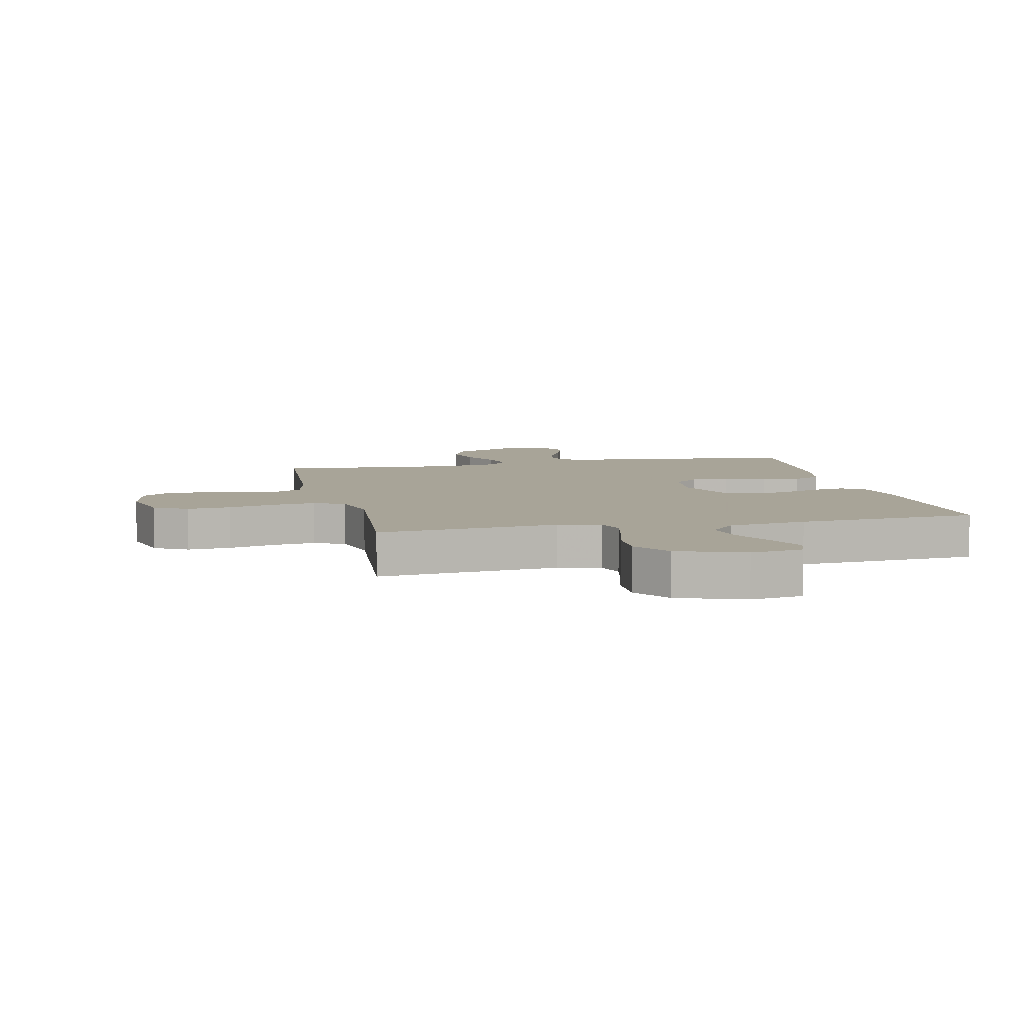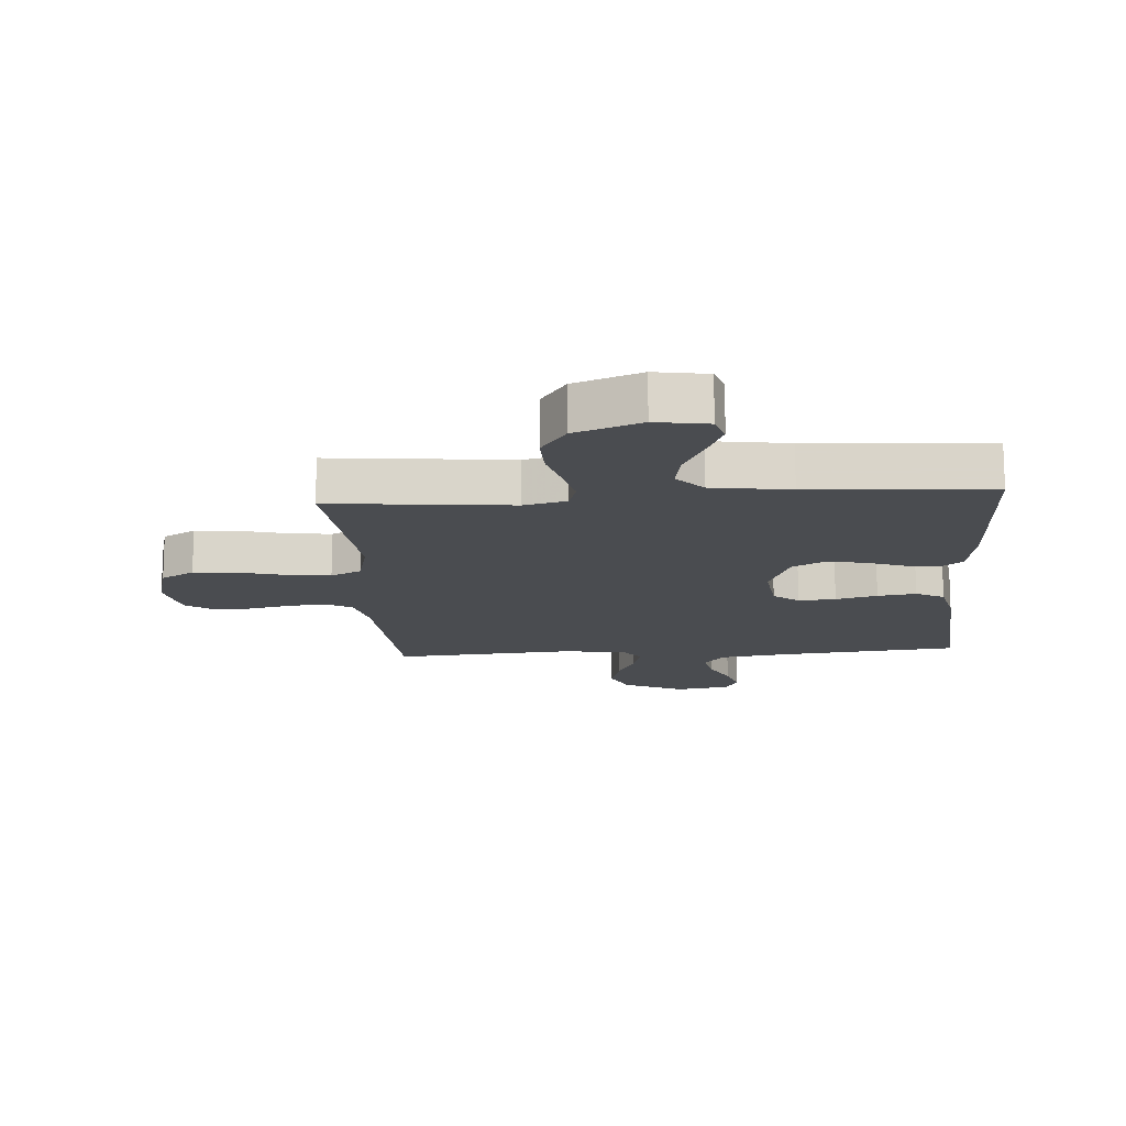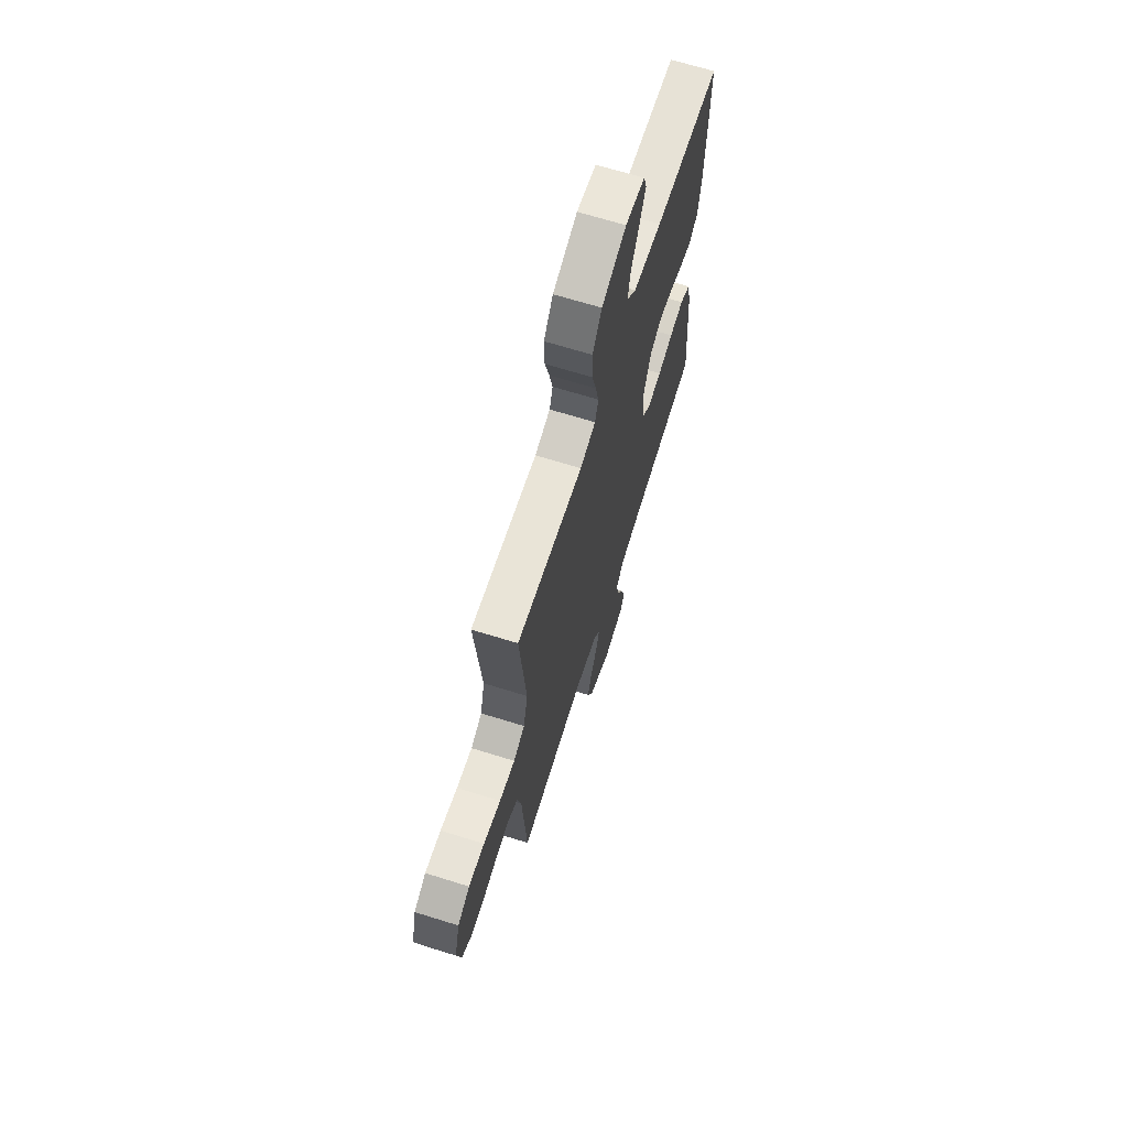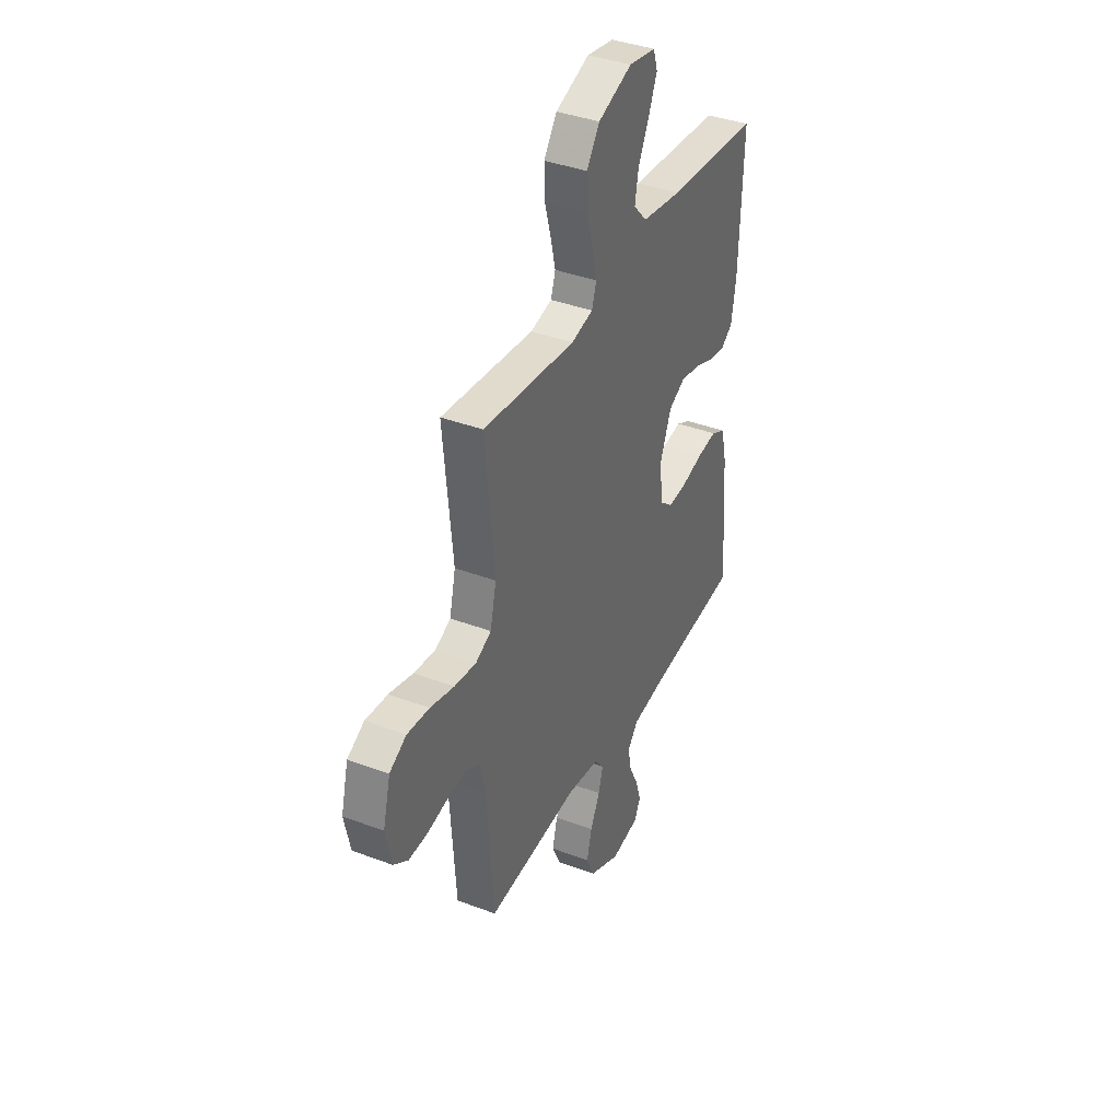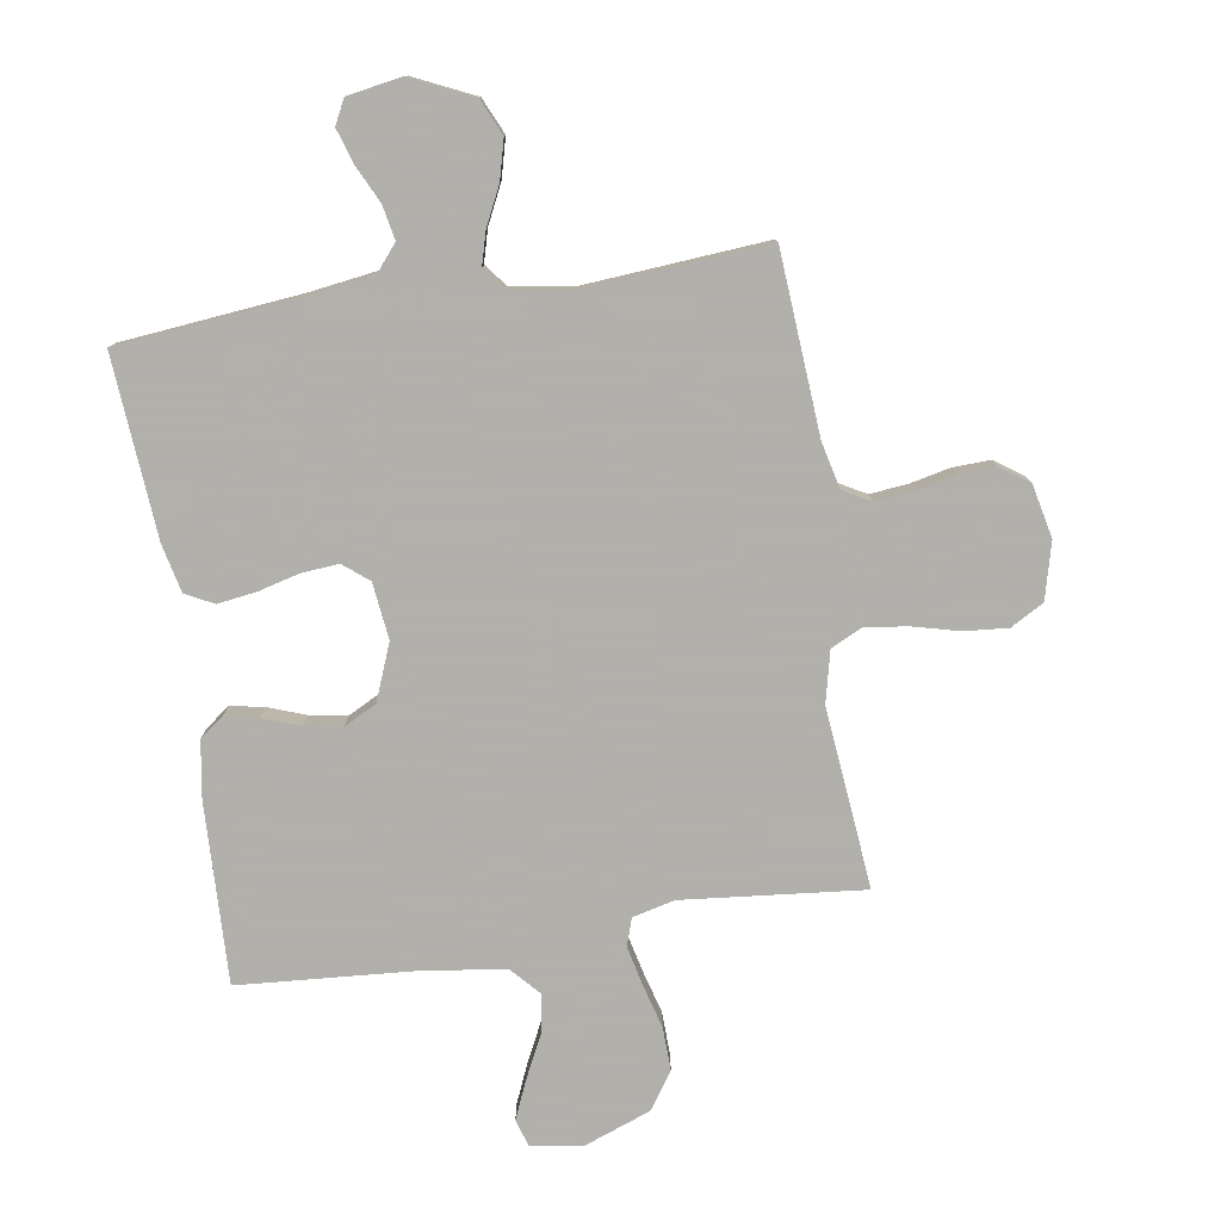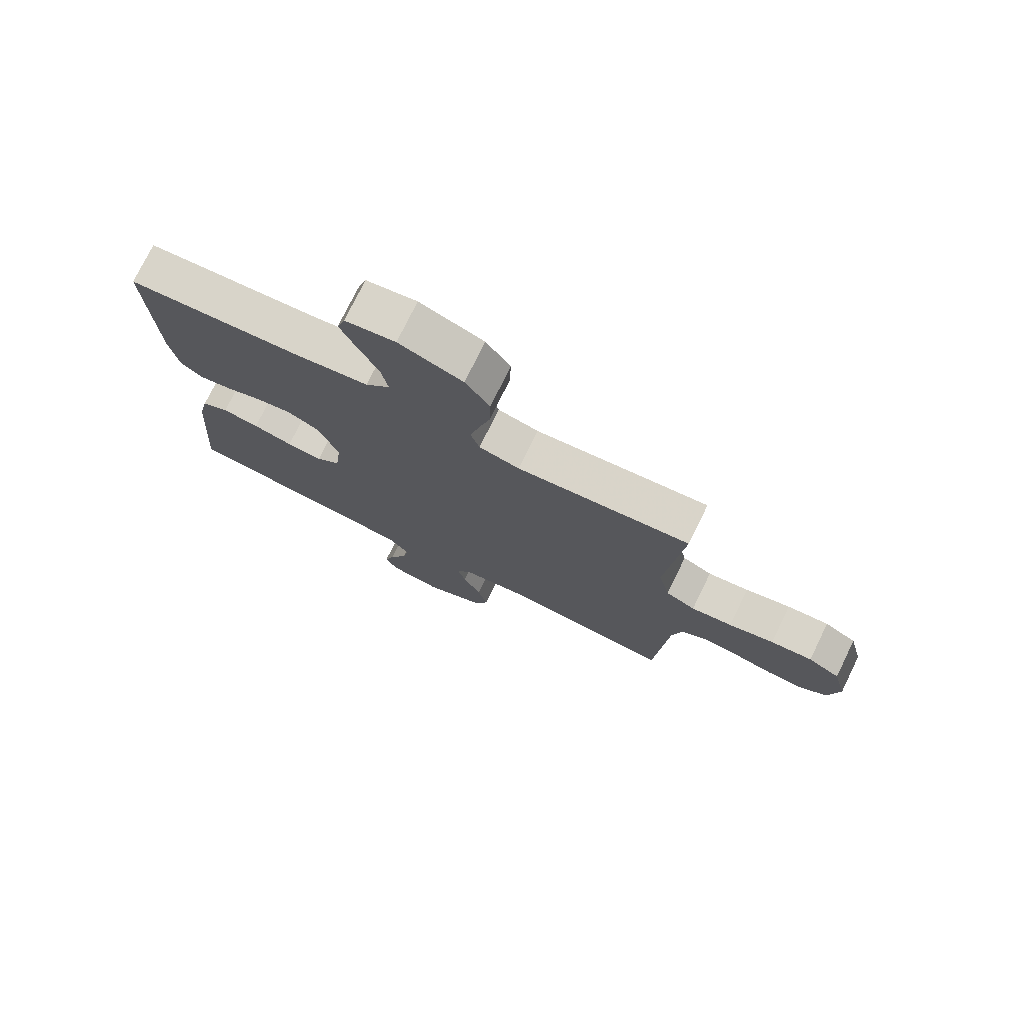
<metadata>
{"format":"obj","ext":"obj","renderer":"f3d","projection":"perspective","resolution":1024,"background":"white","views":[{"elev":7.0,"azim":-12.8,"up":"+Y"},{"elev":-15.1,"azim":4.0,"up":"+Y"},{"elev":67.4,"azim":-72.6,"up":"+Z"},{"elev":38.5,"azim":-64.5,"up":"+Z"},{"elev":-78.4,"azim":-171.1,"up":"+Y"},{"elev":75.7,"azim":-153.9,"up":"+Z"}]}
</metadata>
<code>
v 0.5 0.07 -0.5
v 0.2 0.07 -0.53
v 0.088 0.07 -0.546
v 0.053 0.07 -0.588
v 0.064 0.07 -0.645
v 0.094 0.07 -0.707
v 0.112 0.07 -0.764
v 0.091 0.07 -0.805
v 0 0.07 -0.82
v -0.101 0.07 -0.773
v -0.128 0.07 -0.713
v -0.111 0.07 -0.648
v -0.08 0.07 -0.584
v -0.065 0.07 -0.53
v -0.095 0.07 -0.492
v -0.2 0.07 -0.477
v -0.5 0.07 -0.5
v -0.521 0.07 -0.2
v -0.539 0.07 -0.123
v -0.584 0.07 -0.098
v -0.646 0.07 -0.104
v -0.714 0.07 -0.119
v -0.776 0.07 -0.121
v -0.823 0.07 -0.088
v -0.842 0.07 0
v -0.818 0.07 0.094
v -0.763 0.07 0.125
v -0.691 0.07 0.119
v -0.613 0.07 0.099
v -0.542 0.07 0.09
v -0.491 0.07 0.115
v -0.471 0.07 0.2
v -0.5 0.07 0.5
v -0.2 0.07 0.47
v -0.13 0.07 0.487
v -0.115 0.07 0.533
v -0.13 0.07 0.598
v -0.15 0.07 0.671
v -0.152 0.07 0.743
v -0.11 0.07 0.804
v 0 0.07 0.845
v 0.087 0.07 0.831
v 0.101 0.07 0.787
v 0.074 0.07 0.724
v 0.039 0.07 0.653
v 0.027 0.07 0.588
v 0.07 0.07 0.541
v 0.2 0.07 0.522
v 0.5 0.07 0.5
v 0.489 0.07 0.2
v 0.474 0.07 0.106
v 0.435 0.07 0.077
v 0.38 0.07 0.087
v 0.317 0.07 0.11
v 0.255 0.07 0.121
v 0.201 0.07 0.093
v 0.164 0.07 0
v 0.175 0.07 -0.094
v 0.217 0.07 -0.128
v 0.279 0.07 -0.123
v 0.348 0.07 -0.105
v 0.412 0.07 -0.096
v 0.459 0.07 -0.12
v 0.477 0.07 -0.2
v 0.5 0 -0.5
v 0.2 0 -0.53
v 0.088 0 -0.546
v 0.053 0 -0.588
v 0.064 0 -0.645
v 0.094 0 -0.707
v 0.112 0 -0.764
v 0.091 0 -0.805
v 0 0 -0.82
v -0.101 0 -0.773
v -0.128 0 -0.713
v -0.111 0 -0.648
v -0.08 0 -0.584
v -0.065 0 -0.53
v -0.095 0 -0.492
v -0.2 0 -0.477
v -0.5 0 -0.5
v -0.521 0 -0.2
v -0.539 0 -0.123
v -0.584 0 -0.098
v -0.646 0 -0.104
v -0.714 0 -0.119
v -0.776 0 -0.121
v -0.823 0 -0.088
v -0.842 0 0
v -0.818 0 0.094
v -0.763 0 0.125
v -0.691 0 0.119
v -0.613 0 0.099
v -0.542 0 0.09
v -0.491 0 0.115
v -0.471 0 0.2
v -0.5 0 0.5
v -0.2 0 0.47
v -0.13 0 0.487
v -0.115 0 0.533
v -0.13 0 0.598
v -0.15 0 0.671
v -0.152 0 0.743
v -0.11 0 0.804
v 0 0 0.845
v 0.087 0 0.831
v 0.101 0 0.787
v 0.074 0 0.724
v 0.039 0 0.653
v 0.027 0 0.588
v 0.07 0 0.541
v 0.2 0 0.522
v 0.5 0 0.5
v 0.489 0 0.2
v 0.474 0 0.106
v 0.435 0 0.077
v 0.38 0 0.087
v 0.317 0 0.11
v 0.255 0 0.121
v 0.201 0 0.093
v 0.164 0 0
v 0.175 0 -0.094
v 0.217 0 -0.128
v 0.279 0 -0.123
v 0.348 0 -0.105
v 0.412 0 -0.096
v 0.459 0 -0.12
v 0.477 0 -0.2
f 64 1 2
f 63 64 2
f 62 63 2
f 61 62 2
f 60 61 2
f 59 60 2 3
f 58 59 3 4
f 57 58 4
f 52 53 54
f 51 52 54
f 50 51 54
f 49 50 54
f 48 49 54
f 47 48 54 55
f 46 47 55 56
f 43 44 45
f 42 43 45
f 41 42 45
f 40 41 45
f 39 40 45
f 38 39 45
f 37 38 45
f 36 37 45 46
f 46 56 57
f 36 46 57
f 35 36 57
f 32 33 34
f 35 57 4
f 34 35 4
f 32 34 4
f 31 32 4
f 27 28 29
f 26 27 29
f 25 26 29
f 24 25 29
f 23 24 29
f 22 23 29
f 21 22 29
f 20 21 29 30
f 16 17 18
f 15 16 18 19
f 11 12 13
f 10 11 13
f 9 10 13
f 8 9 13
f 7 8 13
f 6 7 13
f 5 6 13
f 5 13 14
f 4 5 14 15
f 19 20 30 31
f 4 15 19 31
f 66 65 128
f 66 128 127
f 66 127 126
f 66 126 125
f 66 125 124
f 67 66 124 123
f 68 67 123 122
f 68 122 121
f 118 117 116
f 118 116 115
f 118 115 114
f 118 114 113
f 118 113 112
f 119 118 112 111
f 120 119 111 110
f 109 108 107
f 109 107 106
f 109 106 105
f 109 105 104
f 109 104 103
f 109 103 102
f 109 102 101
f 110 109 101 100
f 121 120 110
f 121 110 100
f 121 100 99
f 98 97 96
f 68 121 99
f 68 99 98
f 68 98 96
f 68 96 95
f 93 92 91
f 93 91 90
f 93 90 89
f 93 89 88
f 93 88 87
f 93 87 86
f 93 86 85
f 94 93 85 84
f 82 81 80
f 83 82 80 79
f 77 76 75
f 77 75 74
f 77 74 73
f 77 73 72
f 77 72 71
f 77 71 70
f 77 70 69
f 78 77 69
f 79 78 69 68
f 95 94 84 83
f 95 83 79 68
f 1 65 66 2
f 2 66 67 3
f 3 67 68 4
f 4 68 69 5
f 5 69 70 6
f 6 70 71 7
f 7 71 72 8
f 8 72 73 9
f 9 73 74 10
f 10 74 75 11
f 11 75 76 12
f 12 76 77 13
f 13 77 78 14
f 14 78 79 15
f 15 79 80 16
f 16 80 81 17
f 17 81 82 18
f 18 82 83 19
f 19 83 84 20
f 20 84 85 21
f 21 85 86 22
f 22 86 87 23
f 23 87 88 24
f 24 88 89 25
f 25 89 90 26
f 26 90 91 27
f 27 91 92 28
f 28 92 93 29
f 29 93 94 30
f 30 94 95 31
f 31 95 96 32
f 32 96 97 33
f 33 97 98 34
f 34 98 99 35
f 35 99 100 36
f 36 100 101 37
f 37 101 102 38
f 38 102 103 39
f 39 103 104 40
f 40 104 105 41
f 41 105 106 42
f 42 106 107 43
f 43 107 108 44
f 44 108 109 45
f 45 109 110 46
f 46 110 111 47
f 47 111 112 48
f 48 112 113 49
f 49 113 114 50
f 50 114 115 51
f 51 115 116 52
f 52 116 117 53
f 53 117 118 54
f 54 118 119 55
f 55 119 120 56
f 56 120 121 57
f 57 121 122 58
f 58 122 123 59
f 59 123 124 60
f 60 124 125 61
f 61 125 126 62
f 62 126 127 63
f 63 127 128 64
f 64 128 65 1

</code>
